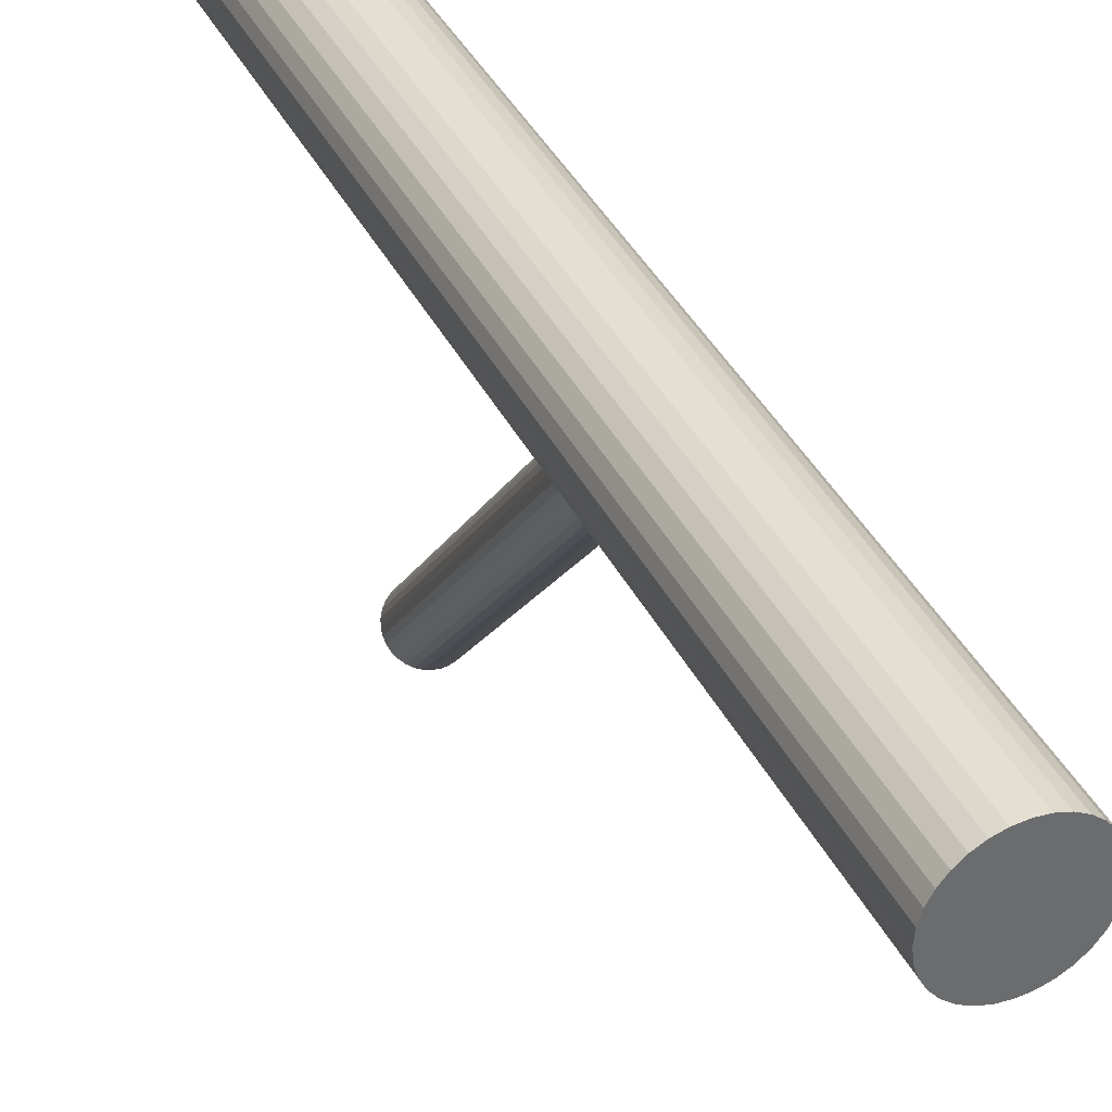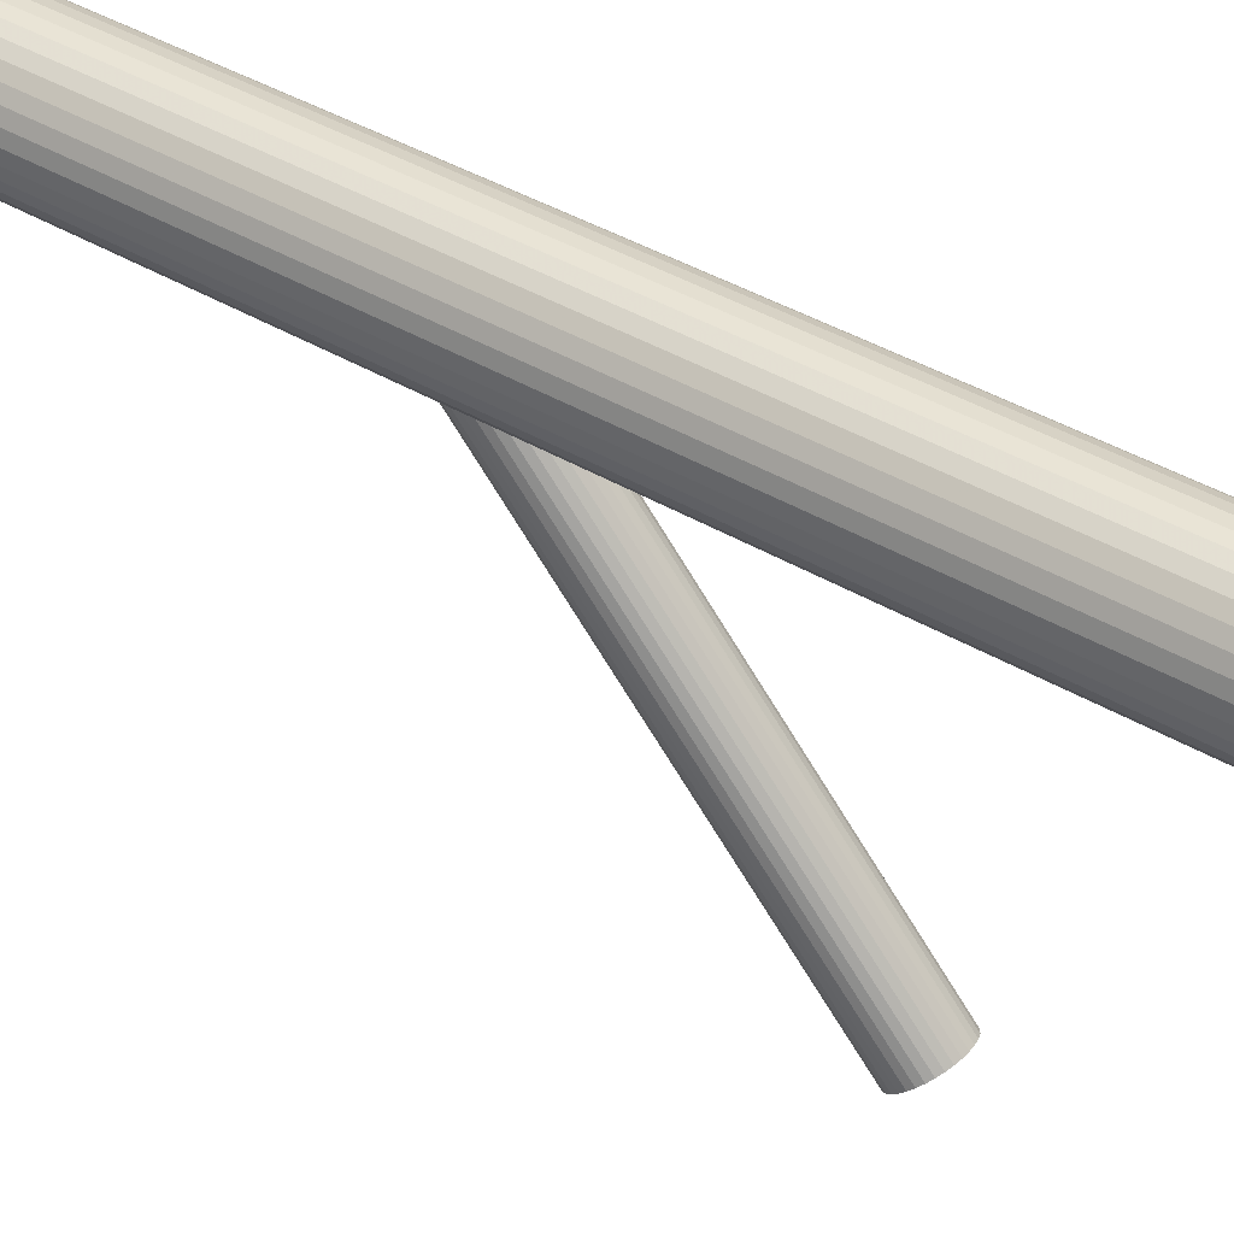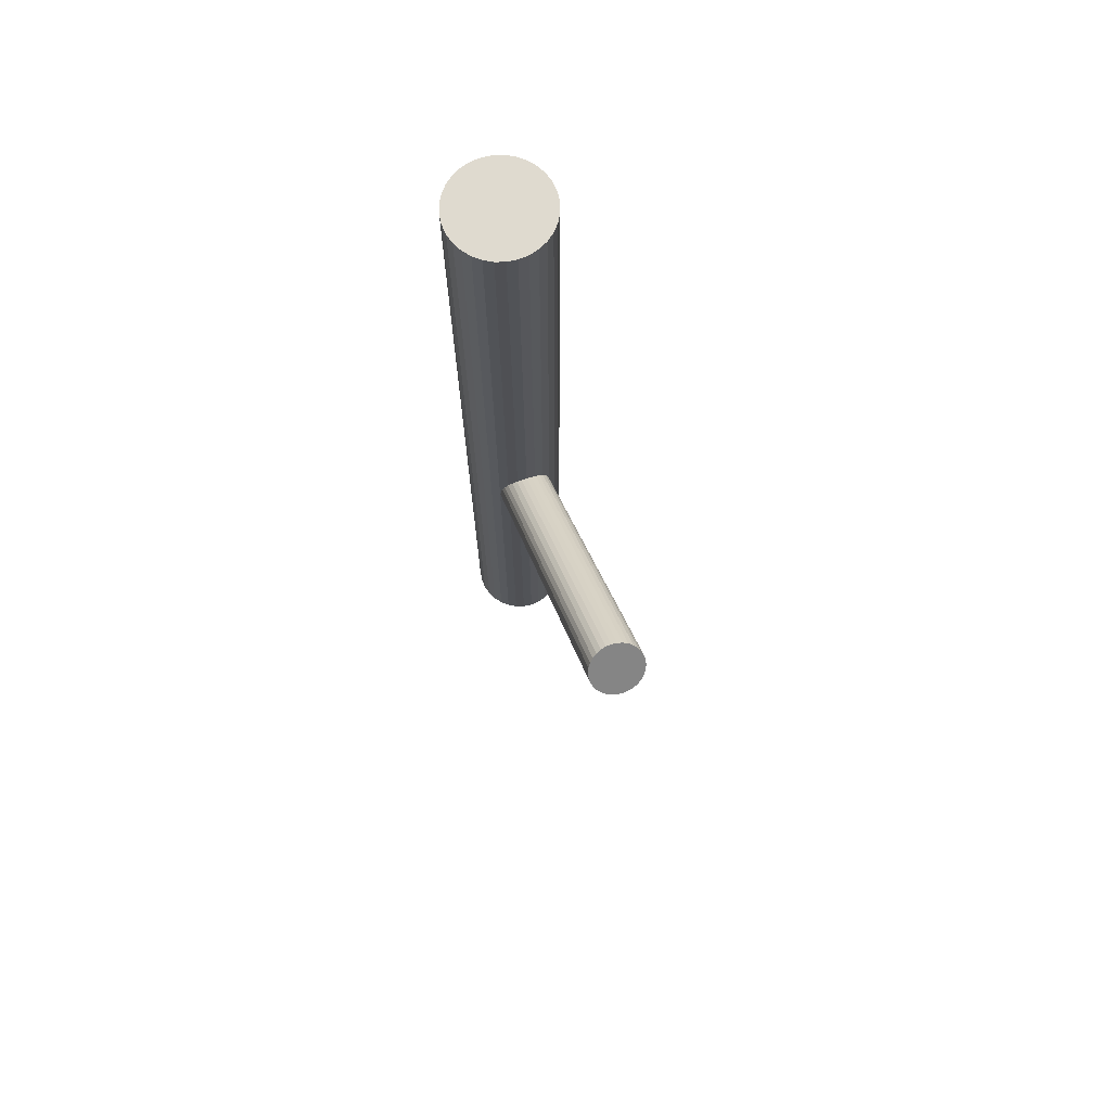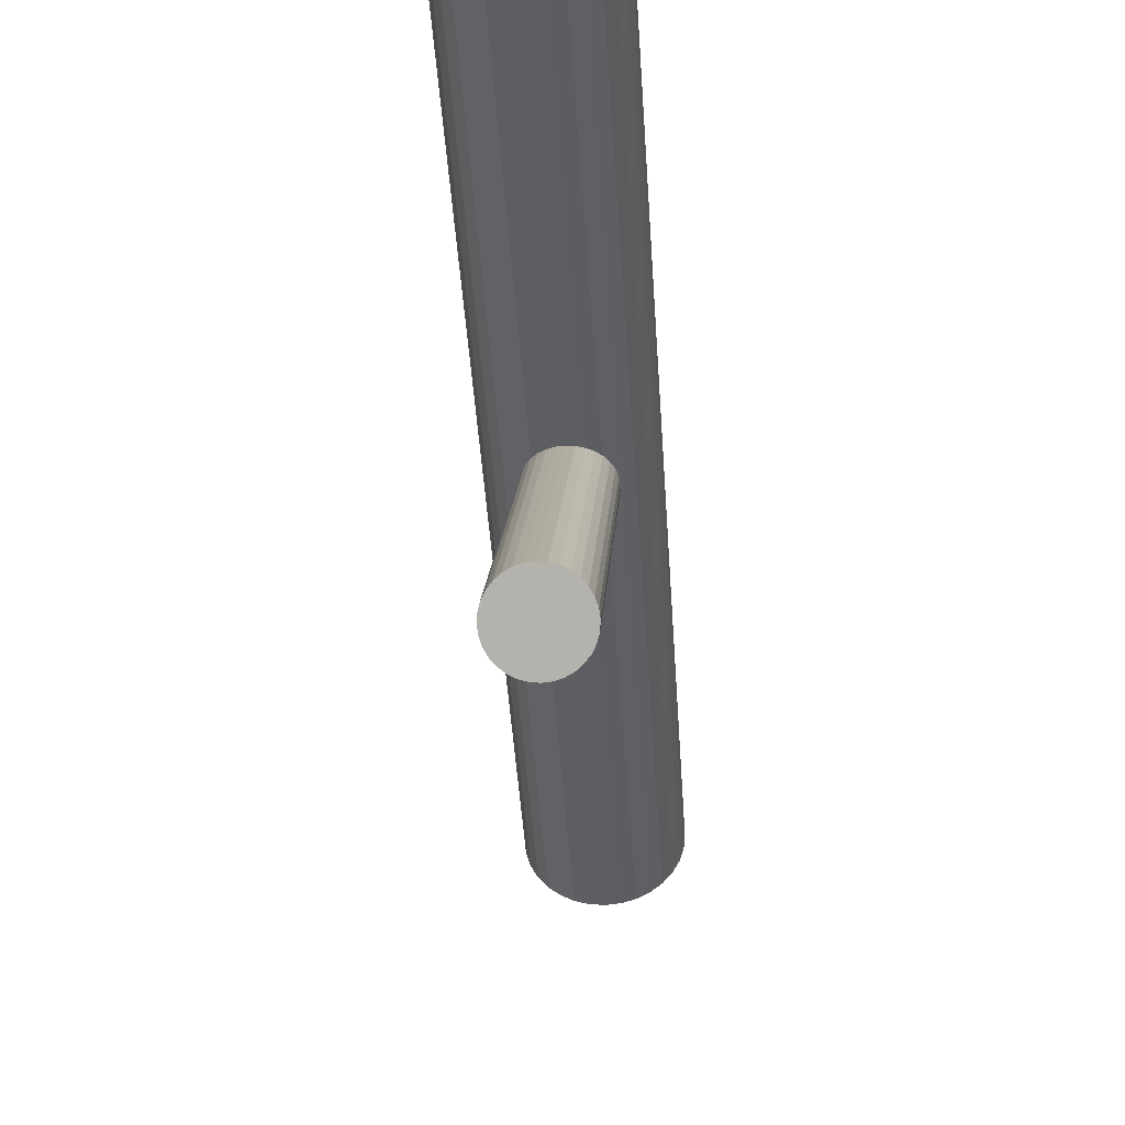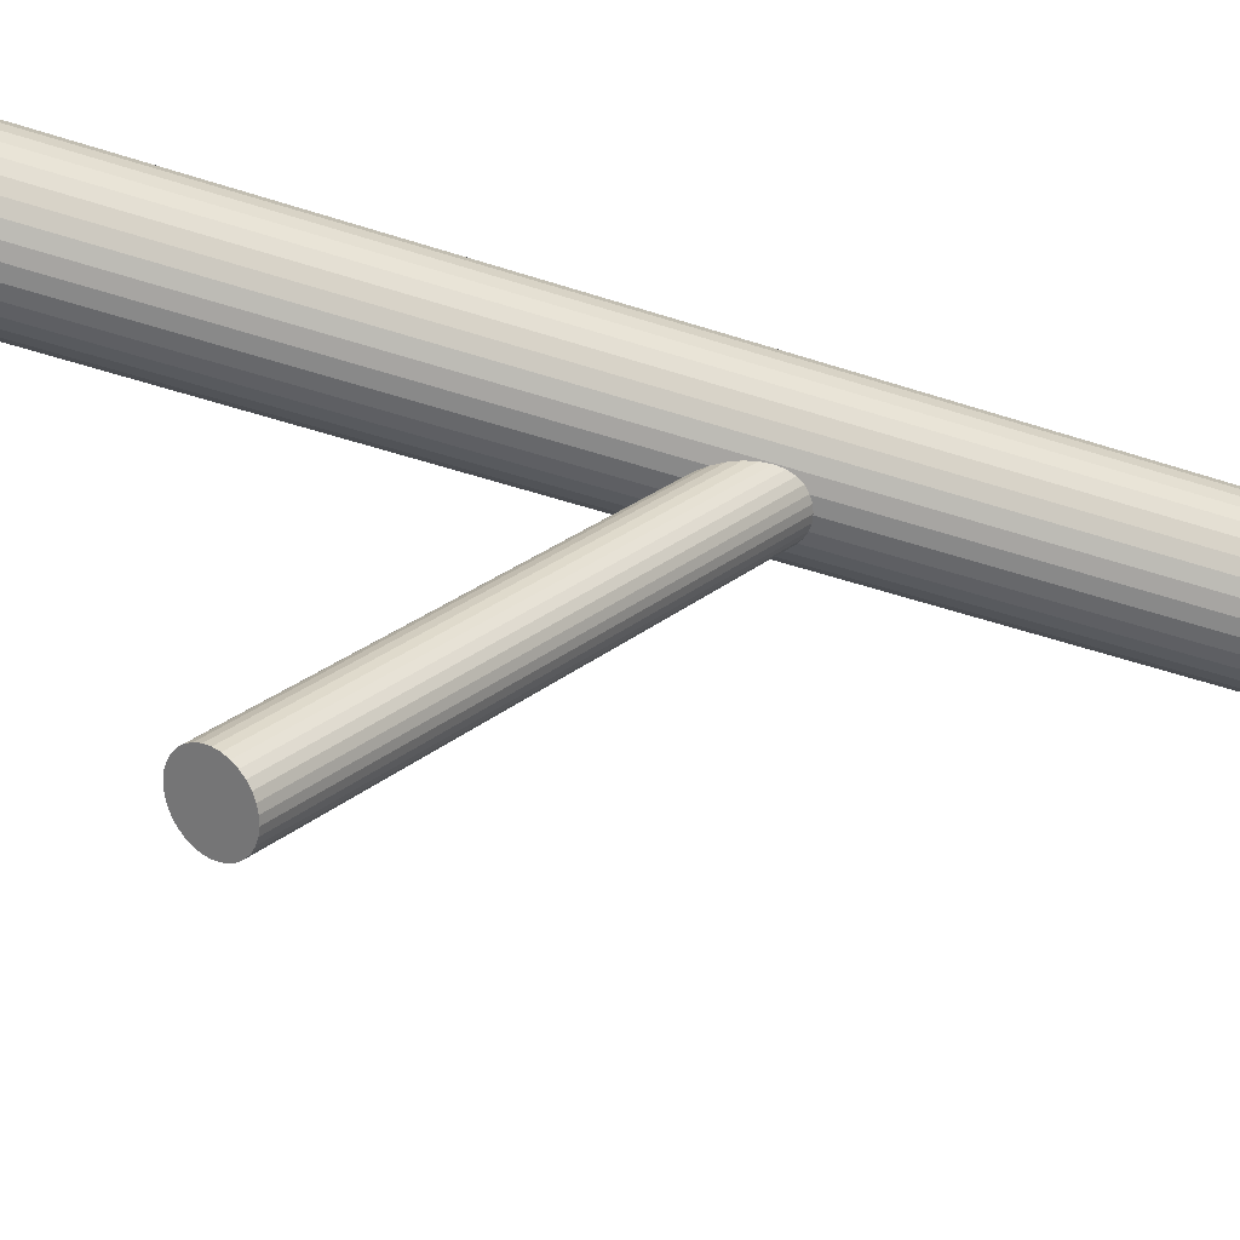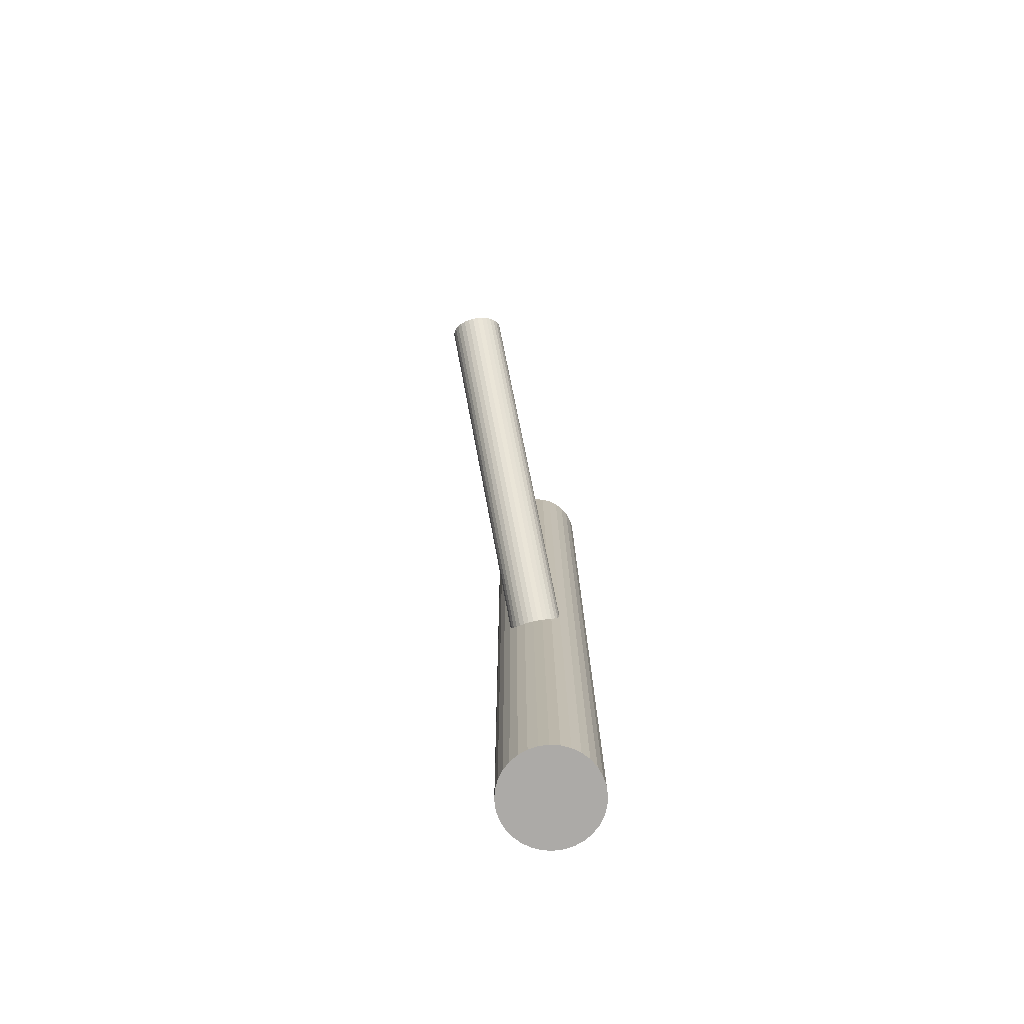
<metadata>
{"format":"obj","ext":"obj","renderer":"f3d","projection":"perspective","resolution":1024,"background":"white","views":[{"elev":38.3,"azim":155.9,"up":"+Y"},{"elev":40.6,"azim":-53.8,"up":"+Y"},{"elev":70.7,"azim":-17.9,"up":"+Z"},{"elev":-39.0,"azim":3.3,"up":"+Y"},{"elev":-47.0,"azim":69.3,"up":"+Y"},{"elev":-76.1,"azim":13.3,"up":"+Z"}]}
</metadata>
<code>
v 0 -0.1783 0.2217
v 0 -0.1978 0.1992
v 0 0.1824 -0.0912
v 0 -0.2174 0.1766
v 0 0.1083 -0.5
v 0 0.1083 0.5
v 0 0.1628 -0.1137
v 0 0.1628 -0.5
v 0 0.1628 0.5
v 0 0.2174 -0.5
v 0 0.2174 0.5
v 0 0.1433 -0.1363
v -0.01064 0.2163 -0.5
v -0.01064 0.2163 0.5
v -0.01064 0.1093 -0.5
v -0.01064 0.1093 0.5
v -0.04536 0.1325 -0.5
v -0.04536 0.1325 0.5
v -0.04536 0.1931 -0.5
v -0.04536 0.1931 0.5
v 0.05455 0.1628 -0.5
v 0.05455 0.1628 0.5
v 0.01142 0.1448 -0.1345
v 0.01142 0.1809 -0.09291
v 0.01142 -0.2159 0.1784
v 0.01142 -0.1798 0.22
v 0.02983 -0.1978 0.1992
v 0.02983 0.1628 -0.1137
v 0.0504 0.142 -0.5
v 0.0504 0.142 0.5
v 0.0504 0.1837 -0.5
v 0.0504 0.1837 0.5
v 0.03857 0.1243 -0.5
v 0.03857 0.1243 0.5
v 0.03857 0.2014 -0.5
v 0.03857 0.2014 0.5
v 0.02756 -0.2053 0.1906
v 0.02756 -0.1904 0.2078
v 0.02756 0.1554 -0.1224
v 0.02756 0.1703 -0.1051
v 0.03031 0.2082 -0.5
v 0.03031 0.2082 0.5
v 0.03031 0.1175 -0.5
v 0.03031 0.1175 0.5
v 0.02926 0.1667 -0.1093
v 0.02926 -0.2017 0.1948
v 0.02926 -0.194 0.2036
v 0.02926 0.159 -0.1181
v 0.005819 -0.217 0.1771
v 0.005819 -0.1787 0.2213
v 0.005819 0.1437 -0.1358
v 0.005819 0.182 -0.09163
v 0.02109 0.149 -0.1297
v 0.02109 -0.184 0.2151
v 0.02109 0.1767 -0.0978
v 0.02109 -0.2117 0.1832
v 0.02087 0.1124 -0.5
v 0.02087 0.1124 0.5
v 0.02087 0.2132 -0.5
v 0.02087 0.2132 0.5
v 0.0248 0.152 -0.1262
v 0.0248 -0.187 0.2117
v 0.0248 0.1737 -0.1012
v 0.0248 -0.2087 0.1867
v -0.0535 0.1735 -0.5
v -0.0535 0.1735 0.5
v -0.0535 0.1522 -0.5
v -0.0535 0.1522 0.5
v -0.01657 -0.1816 0.2179
v -0.01657 -0.2141 0.1804
v -0.01657 0.1791 -0.095
v -0.01657 0.1466 -0.1325
v 0.01657 -0.1816 0.2179
v 0.01657 -0.2141 0.1804
v 0.01657 0.1791 -0.095
v 0.01657 0.1466 -0.1325
v 0.0535 0.1735 -0.5
v 0.0535 0.1735 0.5
v 0.0535 0.1522 -0.5
v 0.0535 0.1522 0.5
v -0.0248 0.152 -0.1262
v -0.0248 -0.187 0.2117
v -0.0248 0.1737 -0.1012
v -0.0248 -0.2087 0.1867
v -0.02087 0.1124 -0.5
v -0.02087 0.1124 0.5
v -0.02087 0.2132 -0.5
v -0.02087 0.2132 0.5
v -0.02109 0.149 -0.1297
v -0.02109 -0.184 0.2151
v -0.02109 0.1767 -0.0978
v -0.02109 -0.2117 0.1832
v -0.005819 -0.217 0.1771
v -0.005819 -0.1787 0.2213
v -0.005819 0.1437 -0.1358
v -0.005819 0.182 -0.09163
v -0.02926 0.1667 -0.1093
v -0.02926 -0.2017 0.1948
v -0.02926 -0.194 0.2036
v -0.02926 0.159 -0.1181
v -0.03031 0.2082 -0.5
v -0.03031 0.2082 0.5
v -0.03031 0.1175 -0.5
v -0.03031 0.1175 0.5
v -0.02756 -0.2053 0.1906
v -0.02756 -0.1904 0.2078
v -0.02756 0.1554 -0.1224
v -0.02756 0.1703 -0.1051
v -0.03857 0.1243 -0.5
v -0.03857 0.1243 0.5
v -0.03857 0.2014 -0.5
v -0.03857 0.2014 0.5
v -0.0504 0.142 -0.5
v -0.0504 0.142 0.5
v -0.0504 0.1837 -0.5
v -0.0504 0.1837 0.5
v -0.02983 -0.1978 0.1992
v -0.02983 0.1628 -0.1137
v -0.01142 0.1448 -0.1345
v -0.01142 0.1809 -0.09291
v -0.01142 -0.2159 0.1784
v -0.01142 -0.1798 0.22
v -0.05455 0.1628 -0.5
v -0.05455 0.1628 0.5
v 0.04536 0.1325 -0.5
v 0.04536 0.1325 0.5
v 0.04536 0.1931 -0.5
v 0.04536 0.1931 0.5
v 0.01064 0.2163 -0.5
v 0.01064 0.2163 0.5
v 0.01064 0.1093 -0.5
v 0.01064 0.1093 0.5
f 21 8 77
f 21 77 22
f 22 77 78
f 22 78 9
f 77 8 31
f 77 31 78
f 78 31 32
f 78 32 9
f 31 8 127
f 31 127 32
f 32 127 128
f 32 128 9
f 127 8 35
f 127 35 128
f 128 35 36
f 128 36 9
f 35 8 41
f 35 41 36
f 36 41 42
f 36 42 9
f 41 8 59
f 41 59 42
f 42 59 60
f 42 60 9
f 59 8 129
f 59 129 60
f 60 129 130
f 60 130 9
f 129 8 10
f 129 10 130
f 130 10 11
f 130 11 9
f 10 8 13
f 10 13 11
f 11 13 14
f 11 14 9
f 13 8 87
f 13 87 14
f 14 87 88
f 14 88 9
f 87 8 101
f 87 101 88
f 88 101 102
f 88 102 9
f 101 8 111
f 101 111 102
f 102 111 112
f 102 112 9
f 111 8 19
f 111 19 112
f 112 19 20
f 112 20 9
f 19 8 115
f 19 115 20
f 20 115 116
f 20 116 9
f 115 8 65
f 115 65 116
f 116 65 66
f 116 66 9
f 65 8 123
f 65 123 66
f 66 123 124
f 66 124 9
f 123 8 67
f 123 67 124
f 124 67 68
f 124 68 9
f 67 8 113
f 67 113 68
f 68 113 114
f 68 114 9
f 113 8 17
f 113 17 114
f 114 17 18
f 114 18 9
f 17 8 109
f 17 109 18
f 18 109 110
f 18 110 9
f 109 8 103
f 109 103 110
f 110 103 104
f 110 104 9
f 103 8 85
f 103 85 104
f 104 85 86
f 104 86 9
f 85 8 15
f 85 15 86
f 86 15 16
f 86 16 9
f 15 8 5
f 15 5 16
f 16 5 6
f 16 6 9
f 5 8 131
f 5 131 6
f 6 131 132
f 6 132 9
f 131 8 57
f 131 57 132
f 132 57 58
f 132 58 9
f 57 8 43
f 57 43 58
f 58 43 44
f 58 44 9
f 43 8 33
f 43 33 44
f 44 33 34
f 44 34 9
f 33 8 125
f 33 125 34
f 34 125 126
f 34 126 9
f 125 8 29
f 125 29 126
f 126 29 30
f 126 30 9
f 29 8 79
f 29 79 30
f 30 79 80
f 30 80 9
f 79 8 21
f 79 21 80
f 80 21 22
f 80 22 9
f 28 7 45
f 28 45 27
f 27 45 47
f 27 47 2
f 45 7 40
f 45 40 47
f 47 40 38
f 47 38 2
f 40 7 63
f 40 63 38
f 38 63 62
f 38 62 2
f 63 7 55
f 63 55 62
f 62 55 54
f 62 54 2
f 55 7 75
f 55 75 54
f 54 75 73
f 54 73 2
f 75 7 24
f 75 24 73
f 73 24 26
f 73 26 2
f 24 7 52
f 24 52 26
f 26 52 50
f 26 50 2
f 52 7 3
f 52 3 50
f 50 3 1
f 50 1 2
f 3 7 96
f 3 96 1
f 1 96 94
f 1 94 2
f 96 7 120
f 96 120 94
f 94 120 122
f 94 122 2
f 120 7 71
f 120 71 122
f 122 71 69
f 122 69 2
f 71 7 91
f 71 91 69
f 69 91 90
f 69 90 2
f 91 7 83
f 91 83 90
f 90 83 82
f 90 82 2
f 83 7 108
f 83 108 82
f 82 108 106
f 82 106 2
f 108 7 97
f 108 97 106
f 106 97 99
f 106 99 2
f 97 7 118
f 97 118 99
f 99 118 117
f 99 117 2
f 118 7 100
f 118 100 117
f 117 100 98
f 117 98 2
f 100 7 107
f 100 107 98
f 98 107 105
f 98 105 2
f 107 7 81
f 107 81 105
f 105 81 84
f 105 84 2
f 81 7 89
f 81 89 84
f 84 89 92
f 84 92 2
f 89 7 72
f 89 72 92
f 92 72 70
f 92 70 2
f 72 7 119
f 72 119 70
f 70 119 121
f 70 121 2
f 119 7 95
f 119 95 121
f 121 95 93
f 121 93 2
f 95 7 12
f 95 12 93
f 93 12 4
f 93 4 2
f 12 7 51
f 12 51 4
f 4 51 49
f 4 49 2
f 51 7 23
f 51 23 49
f 49 23 25
f 49 25 2
f 23 7 76
f 23 76 25
f 25 76 74
f 25 74 2
f 76 7 53
f 76 53 74
f 74 53 56
f 74 56 2
f 53 7 61
f 53 61 56
f 56 61 64
f 56 64 2
f 61 7 39
f 61 39 64
f 64 39 37
f 64 37 2
f 39 7 48
f 39 48 37
f 37 48 46
f 37 46 2
f 48 7 28
f 48 28 46
f 46 28 27
f 46 27 2

</code>
